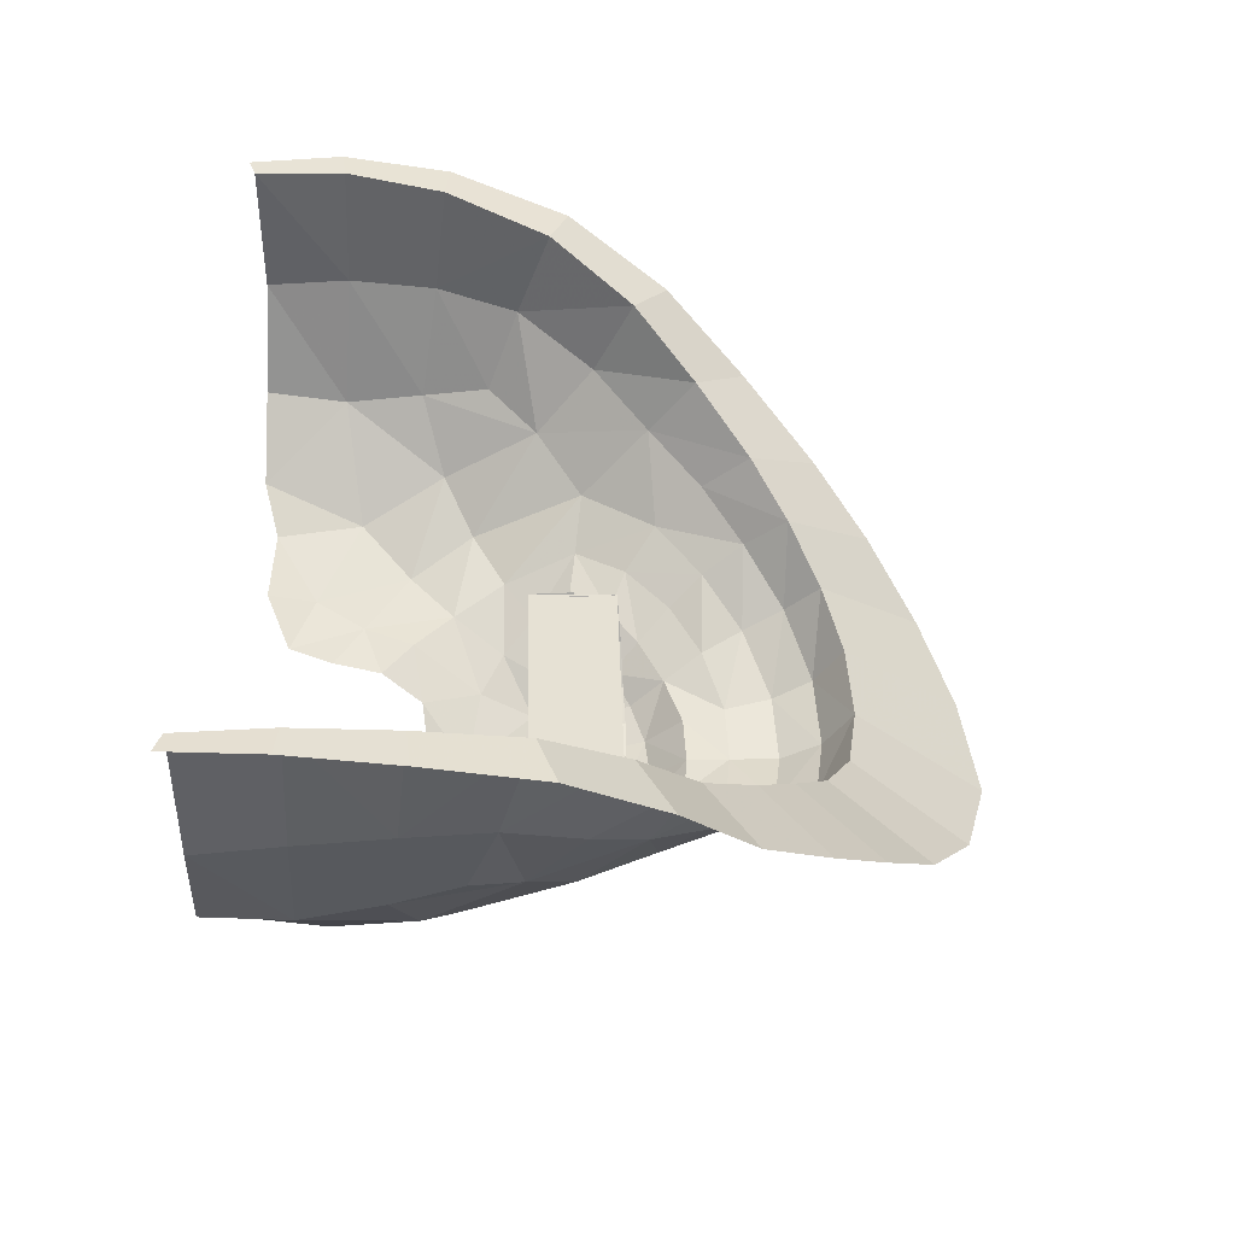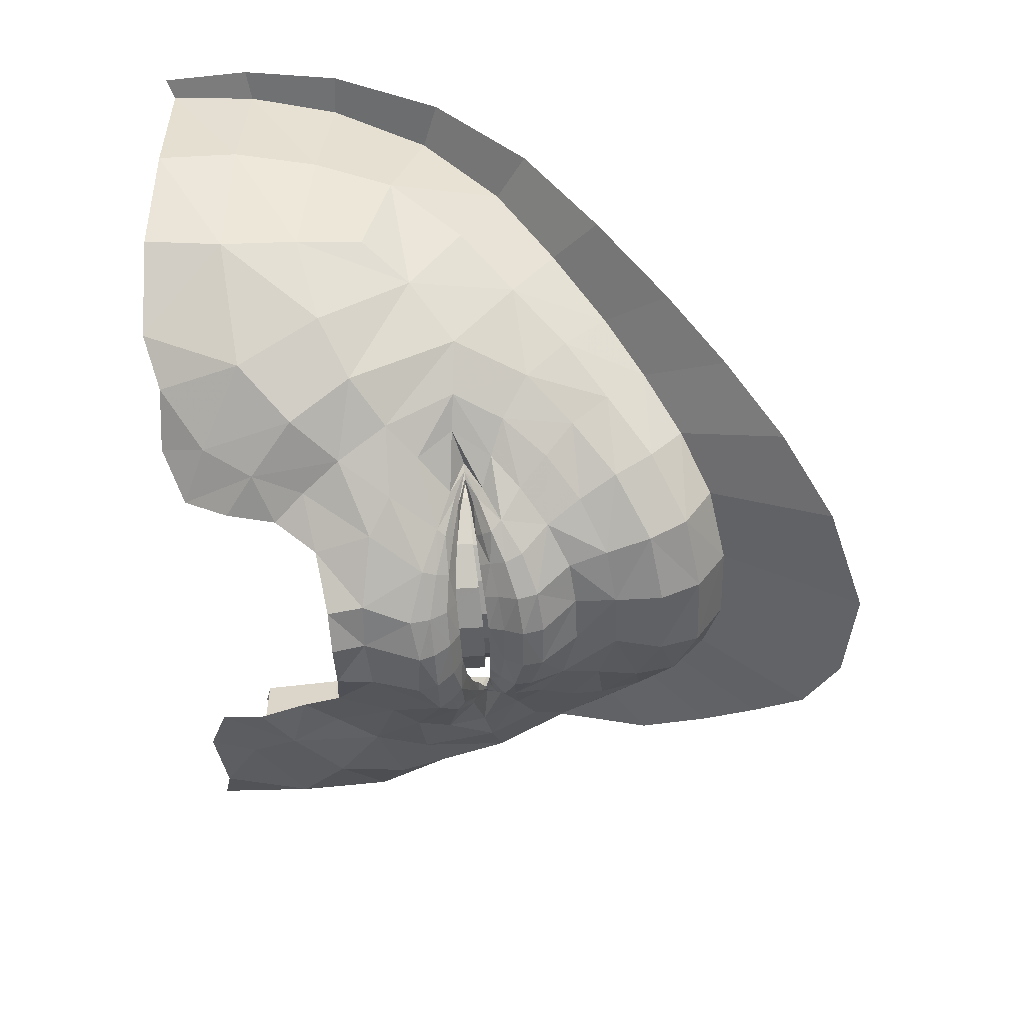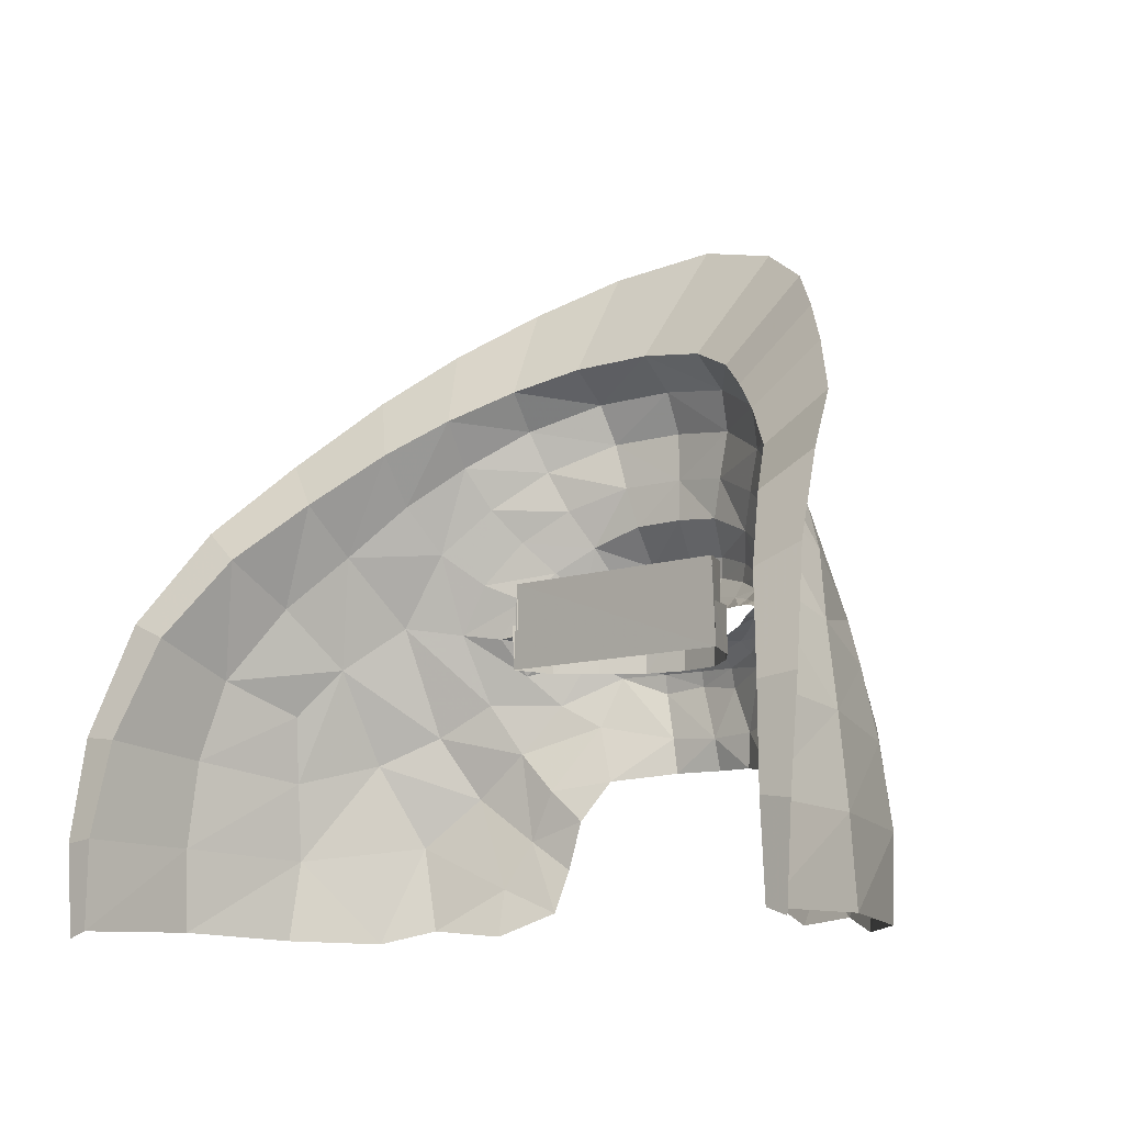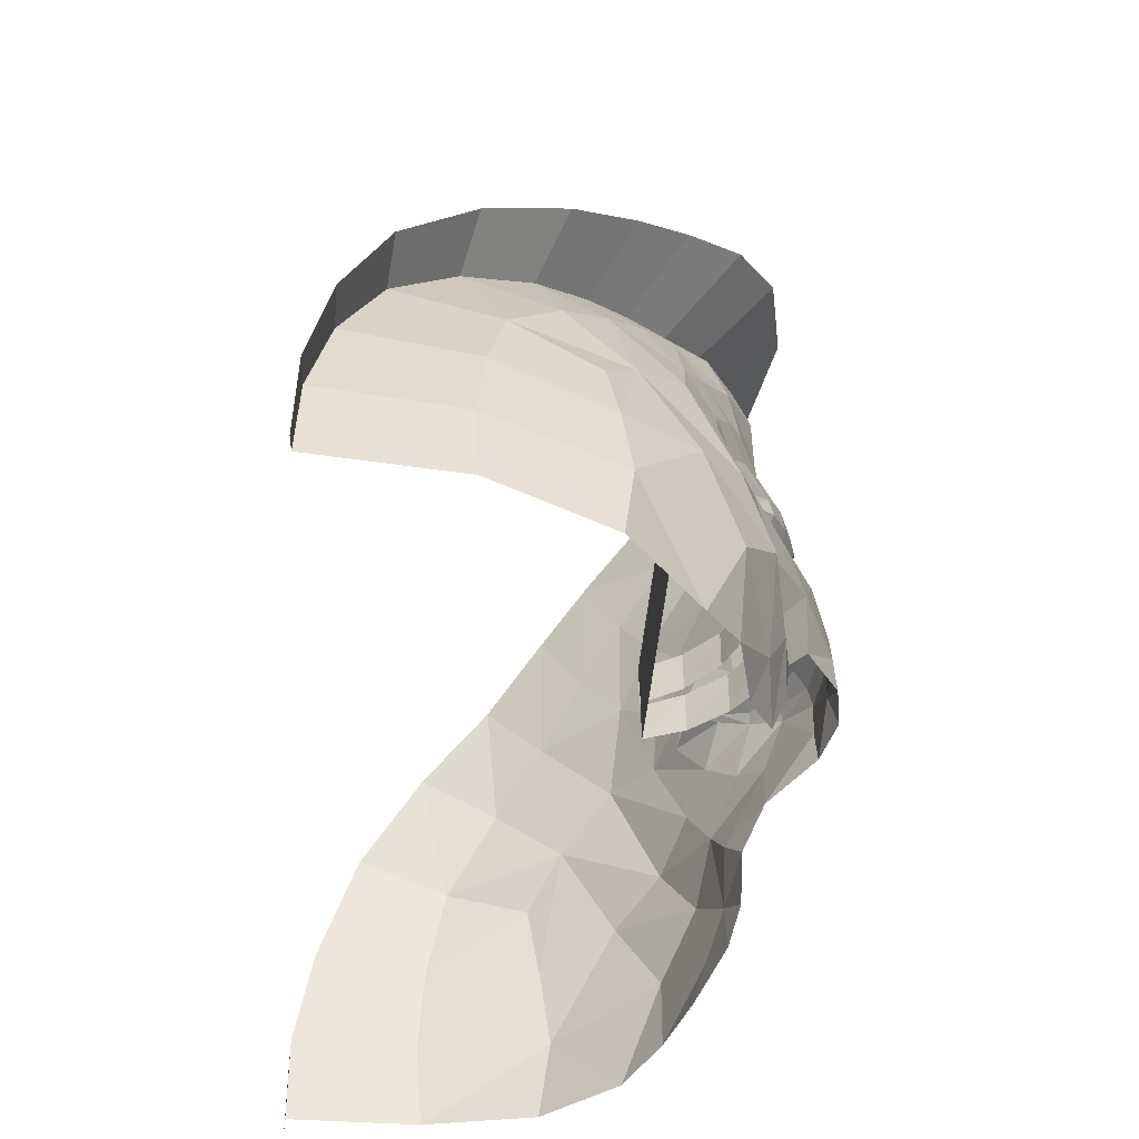
<metadata>
{"format":"obj","ext":"obj","renderer":"f3d","projection":"perspective","resolution":1024,"background":"white","views":[{"elev":39.9,"azim":88.6,"up":"+Z"},{"elev":-56.2,"azim":93.9,"up":"+Z"},{"elev":-10.1,"azim":41.0,"up":"+Y"},{"elev":-47.4,"azim":84.7,"up":"+Y"}]}
</metadata>
<code>
v 494.3 741.3 -236.1 2 0
v 503.6 696.7 -237.1 -1 1
v 495 749.1 -233.5 2 2
v 496.1 757.2 -227.3 2 3
v 497.4 762.4 -219.2 2 4
v 498.3 777.6 -216.6 2.01 5
v 498.3 785.9 -219.2 2.01 6
v 497.7 795.9 -222.8 2.01 7
v 498.1 806.6 -220.2 2.01 8
v 503.9 824.2 -204.3 0 9
v 434.2 855.1 -180.6 0 10
v 410.9 661.8 -195.1 0 11
v 472.1 738.9 -233.3 2 12
v 475.8 757.6 -224.4 2 13
v 450.8 747.9 -222.1 2 14
v 438.2 756.5 -208.7 2 15
v 459.2 760.3 -217.2 2 16
v 447.9 763.8 -204.3 2 17
v 418.5 787.9 -179.5 0 18
v 354.9 659.5 -171.7 0 19
v 405 768.2 -176.4 0 20
v 312.8 760.8 -21.27 0 21
v 427.5 771.3 -180.1 2 22
v 431.4 771.3 -183.8 2 23
v 472.9 748.9 -231 2 24
v 454.8 754.6 -220.6 2 25
v 442.6 760.4 -207.9 2 26
v 429.6 771.3 -181.7 2 27
v 436.2 777.1 -191.9 2.01 28
v 433.7 771.2 -184.5 2 29
v 451.9 765.7 -201.7 2 30
v 463.8 763.5 -210.4 2 31
v 479 762.3 -217.3 2 32
v 478.1 823.5 -201.9 0 33
v 474.9 804.6 -218.3 2.01 34
v 475.3 794.2 -220.8 2.01 35
v 477.7 784.3 -217.2 2.01 36
v 479.9 777 -214.9 2.01 37
v 452.5 774.8 -199.9 2.01 38
v 448.8 777.9 -202 2.01 39
v 444.2 782.7 -204.3 2.01 40
v 441.7 788.1 -201.2 2.01 41
v 425.1 733.5 -202.3 0 42
v 294.6 658.7 5.803 0 43
v 443.9 773.4 -191.2 2.01 44
v 440.1 775 -192.4 2.01 45
v 479.9 696.3 -231.4 -1 46
v 451.9 692.3 -210.3 -1 47
v 428.6 624.1 -192.8 -1 48
v 398.8 637 -186.6 0 49
v 432.9 802.3 -188.6 0 50
v 309.5 610.3 -116.4 -1 51
v 340.6 608.8 -153.2 -1 52
v 364.6 615.6 -170.2 -1 53
v 400.9 612.3 -179.9 -1 54
v 311.7 652 -121.8 0 55
v 440.3 671.5 -200 -1 56
v 300 708.4 -2.499 0 57
v 353.3 809.7 -112.9 0 58
v 353.7 833.7 -83.34 0 59
v 295.8 656.5 -56.5 0 60
v 329.7 782 -90.95 0 61
v 430 876.2 -170.6 0 62
v 432.8 646.5 -199.3 -1 63
v 433.3 779.7 -189.3 2.01 64
v 315.2 692.5 -115.6 0 65
v 466.1 903.6 -167.8 0 66
v 408 878.5 -131 0 67
v 382.7 860.4 -109.9 0 68
v 506.3 905.3 -173.7 0 69
v 503.6 713.3 -233 0 70
v 443.4 721.7 -212.8 0 71
v 477.9 714.8 -230.9 0 72
v 378.8 836.2 -130.5 0 73
v 403.3 856.8 -149.2 0 74
v 463.4 889 -189.4 0 75
v 331.4 802.8 -51.05 0 76
v 503.9 890.5 -195.3 0 77
v 434.5 893.9 -153.1 0 78
v 300.6 701.6 -58.96 0 79
v 464.6 775.9 -208.2 2.01 80
v 461 781.3 -210.6 2.01 81
v 457.4 788.8 -213.6 2.01 82
v 456 797.7 -211.1 2.01 83
v 452.2 814.8 -197.8 0 84
v 438.8 767.4 -193.4 2 85
v 434.4 766 -193.7 2 86
v 430.6 764.2 -194.1 2 87
v 411.8 749.2 -189.5 0 88
v 339.7 703 -151.4 0 89
v 442.9 768.2 -192.2 2 90
v 338.5 752.1 -124.4 0 91
v 442.7 834.3 -187.6 0 92
v 503.4 870 -205 0 93
v 503.5 845.5 -204.8 0 94
v 472.5 844.5 -199.6 0 95
v 400.6 796.7 -168 0 96
v 424.7 687.7 -194.6 0 97
v 419.5 818.5 -176.7 0 98
v 381.4 685.2 -186.4 0 99
v 407.2 707.9 -191 0 100
v 365.5 717.8 -171.5 0 101
v 466.1 868.7 -198.8 0 102
v 385.1 812.6 -150.9 0 103
v 409.5 835.5 -163.3 0 104
v 386 771.1 -167.2 0 105
v 320.4 727.3 -108.7 0 106
v 361.9 774.8 -147.8 0 107
v 310.5 743.4 -67.5 0 108
v 392.2 734.3 -182.1 0 109
v 292.9 613.8 -60.38 -1 110
v 292.3 613.3 5.057 -1 111
v 569.2 849 -184.2 0 112
v 589.1 661.8 -197.3 0 113
v 516.6 738.3 -233.4 2 114
v 515.8 757.3 -224.5 2 115
v 540.5 746.4 -222.1 2 116
v 556.8 755.2 -207.4 2 117
v 533.6 759.4 -216.2 2 118
v 548.4 762.7 -203.6 2 119
v 583.3 784.9 -181.3 0 120
v 641.2 659.2 -173.1 0 121
v 597.1 765.4 -176.8 0 122
v 687.6 753.9 -19.44 0 123
v 576.9 770.1 -176.4 2 124
v 570.7 770.3 -182.3 2 125
v 516.4 748.6 -230.9 2 126
v 537.1 753.4 -220.1 2 127
v 552.5 759.1 -207.3 2 128
v 573.7 770.2 -179.8 2 129
v 564 776.7 -191.5 2.01 130
v 568.1 770.2 -182.9 2 131
v 544.8 764.6 -200.3 2 132
v 531.4 762.7 -208.9 2 133
v 515.3 762 -216 2 134
v 527 822.2 -204.1 0 135
v 520.3 804.8 -218.8 2.01 136
v 518.9 794.2 -220.4 2.01 137
v 518.1 784.2 -216.2 2.01 138
v 516.2 776.8 -213.4 2.01 139
v 545.4 774.2 -198.4 2.01 140
v 548.6 777.7 -202.1 2.01 141
v 552.3 782.9 -205.3 2.01 142
v 556.7 788.4 -202.1 2.01 143
v 576.4 732.1 -204.4 0 144
v 710 657.9 8.685 0 145
v 556.2 772.4 -188.6 2.01 146
v 559.7 774.2 -191.3 2.01 147
v 525.2 696.4 -233 -1 148
v 551.8 691.9 -214.8 -1 149
v 572 624.2 -191.8 -1 150
v 600.7 637.2 -187.3 0 151
v 568.5 798.9 -190.2 0 152
v 687 611 -117.5 -1 153
v 651 609.5 -153.4 -1 154
v 628.2 617 -170.4 -1 155
v 596.8 614.1 -178.6 -1 156
v 685.2 651.2 -122.3 0 157
v 563.8 671.3 -203 -1 158
v 702.5 704.7 -0.674 0 159
v 646 800.6 -117.7 0 160
v 646.4 822.4 -84.4 0 161
v 706.4 655 -57.94 0 162
v 668.2 774.2 -94.73 0 163
v 574 868.3 -174.1 0 164
v 568 646.3 -200.2 -1 165
v 568.5 779.3 -188.4 2.01 166
v 681.7 690 -117.8 0 167
v 544.2 898.9 -168.8 0 168
v 597.7 867.4 -132.1 0 169
v 620.5 848.3 -111 0 170
v 559.7 720.7 -214.9 0 171
v 527 714.7 -231.7 0 172
v 622.2 826.5 -135.9 0 173
v 598.6 847 -154.3 0 174
v 542.3 884.7 -191.4 0 175
v 668.2 793.5 -50.04 0 176
v 573.4 885.1 -153.8 0 177
v 699.1 697.9 -61.73 0 178
v 532.2 775.3 -206.5 2.01 179
v 535.1 781.1 -210 2.01 180
v 537.7 789 -213.1 2.01 181
v 541 798.1 -210.9 2.01 182
v 550.1 812 -198.8 0 183
v 560.7 766.1 -191.8 2 184
v 565.3 764.7 -191.5 2 185
v 569.1 762.6 -191.3 2 186
v 590.1 747.3 -189.9 0 187
v 656 700.9 -154.9 0 188
v 556.5 766.9 -189.8 2 189
v 659.4 747.2 -128.5 0 190
v 559.7 829.7 -190.8 0 191
v 532.4 842.1 -201.9 0 192
v 600.1 792 -172.1 0 193
v 577.7 687.2 -198.3 0 194
v 581.3 813.4 -180.8 0 195
v 616.5 684.5 -190.7 0 196
v 593.8 707 -194.6 0 197
v 631.6 715.6 -175.8 0 198
v 538.7 865.3 -200.4 0 199
v 615.7 805.6 -156 0 200
v 592.5 828 -168.5 0 201
v 614.7 767.3 -169.2 0 202
v 676.7 723.2 -112.4 0 203
v 636.4 769.2 -152.3 0 204
v 688.3 737.7 -70.08 0 205
v 607.6 732.4 -185 0 206
v 708 614.3 -60.38 -1 207
v 713 614.5 9.529 -1 208
v 281.8 609.7 5.403 -1 209
v 279 656.8 6.378 -1 210
v 279.8 710.8 -2.563 -1 211
v 289.2 770.4 -23.7 -1 212
v 305.9 820.6 -58.43 -1 213
v 327.8 859.9 -97.6 -1 214
v 359 895.7 -131.5 -1 215
v 386.9 922.2 -160 -1 216
v 417.7 946.3 -191 -1 217
v 456.3 964 -213.4 -1 218
v 507.7 971.6 -225.3 -1 219
v 555.9 958 -214.7 -1 220
v 591.3 935.4 -191.7 -1 221
v 619.3 908.6 -161.4 -1 222
v 644.3 881.1 -132.8 -1 223
v 671.7 846.7 -98.84 -1 224
v 693.2 809.9 -57.27 -1 225
v 710.8 762.6 -21.64 -1 226
v 722.6 706.8 -0.556 -1 227
v 725.6 655.9 9.476 -1 228
v 723.5 611 10.1 -1 229
v 441.7 770.9 -176.4 3 230
v 538.9 747.3 -196.7 3 231
v 520.9 774 -210.6 3 232
v 475.7 747.3 -210.9 3 233
v 520.8 747.2 -210.6 3 234
v 432.1 770.4 -155.4 3 235
v 563.5 770.3 -155.4 3 236
v 555 770.8 -176.3 3 237
v 456.3 747.2 -195.8 3 238
v 563.9 747.4 -155.8 3 239
v 476 774.2 -210.9 3 240
v 456.3 772.3 -195.8 3 241
v 539.2 772.2 -196.4 3 242
v 441.6 746.6 -176.5 3 243
v 498.2 747.2 -215.3 3 244
v 498.1 774.8 -215.3 3 245
v 432.8 747.4 -155.6 3 246
v 555.1 746.5 -176.5 3 247
v 447.2 793.3 -175.1 4 248
v 535.3 771.4 -192 4 249
v 518.1 794.6 -200.4 4 250
v 480.2 772.7 -200.8 4 251
v 517.8 772.7 -200.8 4 252
v 436.3 791.7 -154.1 4 253
v 563.1 792.1 -154.2 4 254
v 552 793.2 -175.3 4 255
v 463.1 771.5 -191.7 4 256
v 563.1 767.9 -154.6 4 257
v 480.3 794.8 -200.7 4 258
v 463.1 794 -192 4 259
v 535.1 793.9 -192.1 4 260
v 447.2 769.6 -175.2 4 261
v 499.2 773.4 -205.3 4 262
v 499.2 794.4 -205.2 4 263
v 436.1 768 -154.4 4 264
v 552.1 769.6 -175.1 4 265
f 115 1 127
f 13 25 1
f 3 127 1
f 3 1 25
f 115 127 117
f 13 15 25
f 128 117 127
f 26 25 15
f 78 70 176
f 78 76 70
f 169 176 70
f 67 70 76
f 122 156 152
f 20 50 54
f 157 152 156
f 55 54 50
f 117 128 118
f 15 16 26
f 129 118 128
f 27 26 16
f 113 202 192
f 11 93 105
f 196 192 202
f 99 105 93
f 129 186 118
f 27 16 87
f 187 118 186
f 88 87 16
f 120 133 185
f 18 86 31
f 190 185 133
f 91 31 86
f 145 118 188
f 43 89 16
f 187 188 118
f 88 16 89
f 205 203 201
f 108 104 106
f 194 201 203
f 97 106 104
f 136 137 10
f 34 10 35
f 9 10 137
f 9 35 10
f 131 167 130
f 29 28 65
f 125 130 167
f 23 65 28
f 192 196 184
f 93 85 99
f 153 184 196
f 51 99 85
f 164 191 161
f 62 59 92
f 205 161 191
f 108 92 59
f 172 195 150
f 72 48 98
f 159 150 195
f 57 98 48
f 143 144 131
f 41 29 42
f 167 131 144
f 65 42 29
f 122 197 189
f 20 90 100
f 199 189 197
f 102 100 90
f 193 136 95
f 96 95 34
f 10 95 136
f 10 34 95
f 153 144 184
f 51 85 42
f 183 184 144
f 84 42 85
f 183 144 182
f 84 83 42
f 143 182 144
f 41 42 83
f 9 137 8
f 9 8 35
f 138 8 137
f 36 35 8
f 197 114 198
f 100 101 12
f 195 198 114
f 98 12 101
f 165 176 178
f 63 79 76
f 169 178 176
f 67 76 79
f 172 117 145
f 72 43 15
f 118 145 117
f 16 15 43
f 162 161 171
f 60 69 59
f 174 171 161
f 74 59 69
f 202 113 175
f 105 75 11
f 165 175 113
f 63 11 75
f 153 121 144
f 51 42 19
f 167 144 121
f 65 19 42
f 148 126 147
f 46 45 24
f 132 147 126
f 30 24 45
f 158 154 155
f 56 53 52
f 197 198 199
f 100 102 101
f 207 199 198
f 110 101 102
f 172 173 117
f 72 15 73
f 115 117 173
f 13 73 15
f 94 200 95
f 94 95 103
f 193 95 200
f 96 103 95
f 152 151 114
f 50 12 49
f 166 114 151
f 64 49 12
f 194 203 121
f 97 19 106
f 123 121 203
f 21 106 19
f 201 194 202
f 104 105 97
f 196 202 194
f 99 97 105
f 196 194 153
f 99 51 97
f 121 153 194
f 19 97 51
f 130 126 131
f 28 29 24
f 148 131 126
f 46 24 29
f 163 208 158
f 61 56 111
f 154 158 208
f 52 111 56
f 127 116 128
f 25 26 14
f 119 128 116
f 17 14 26
f 166 159 114
f 64 12 57
f 195 114 159
f 98 57 12
f 128 119 129
f 26 27 17
f 120 129 119
f 18 17 27
f 199 207 205
f 102 108 110
f 203 205 207
f 106 110 108
f 129 120 186
f 27 87 18
f 185 186 120
f 86 18 87
f 174 201 175
f 74 75 104
f 202 175 201
f 105 104 75
f 175 165 170
f 75 68 63
f 178 170 165
f 79 63 68
f 122 189 158
f 20 56 90
f 168 158 189
f 66 90 56
f 142 143 148
f 40 46 41
f 131 148 143
f 29 41 46
f 182 143 181
f 83 82 41
f 142 181 143
f 40 41 82
f 152 157 151
f 50 49 55
f 146 209 163
f 44 61 112
f 208 163 209
f 111 112 61
f 8 138 7
f 8 7 36
f 139 7 138
f 37 36 7
f 7 139 6
f 7 6 37
f 140 6 139
f 38 37 6
f 180 181 141
f 81 39 82
f 142 141 181
f 40 82 39
f 147 141 148
f 45 46 39
f 142 148 141
f 40 39 46
f 177 164 162
f 77 60 62
f 161 162 164
f 59 62 60
f 124 206 177
f 22 77 109
f 164 177 206
f 62 109 77
f 119 134 120
f 17 18 32
f 133 120 134
f 31 32 18
f 121 123 167
f 19 65 21
f 125 167 123
f 23 21 65
f 176 200 78
f 76 78 103
f 94 78 200
f 94 103 78
f 116 135 119
f 14 17 33
f 134 119 135
f 32 33 17
f 185 190 126
f 86 24 91
f 132 126 190
f 30 91 24
f 158 155 122
f 56 20 53
f 156 122 155
f 54 53 20
f 171 174 170
f 69 68 74
f 175 170 174
f 75 74 68
f 198 145 207
f 101 110 43
f 188 207 145
f 89 43 110
f 173 149 71
f 73 71 47
f 2 71 149
f 2 47 71
f 1 115 71
f 1 71 13
f 173 71 115
f 73 13 71
f 3 4 127
f 3 25 4
f 116 127 4
f 14 4 25
f 4 5 116
f 4 14 5
f 135 116 5
f 33 5 14
f 122 152 197
f 20 100 50
f 114 197 152
f 12 50 100
f 195 172 198
f 98 101 72
f 145 198 172
f 43 72 101
f 172 150 173
f 72 73 48
f 149 173 150
f 47 48 73
f 205 201 161
f 108 59 104
f 174 161 201
f 74 104 59
f 113 200 165
f 11 63 103
f 176 165 200
f 76 103 63
f 139 181 140
f 37 38 82
f 180 140 181
f 81 82 38
f 138 182 139
f 36 37 83
f 181 139 182
f 82 83 37
f 137 183 138
f 35 36 84
f 182 138 183
f 83 84 36
f 136 184 137
f 34 35 85
f 183 137 184
f 84 85 35
f 192 184 193
f 93 96 85
f 136 193 184
f 34 85 96
f 163 179 146
f 61 44 80
f 160 146 179
f 58 80 44
f 186 185 130
f 87 28 86
f 126 130 185
f 24 86 28
f 186 130 187
f 87 88 28
f 125 187 130
f 23 28 88
f 188 187 123
f 89 21 88
f 125 123 187
f 23 88 21
f 207 188 203
f 110 106 89
f 123 203 188
f 21 89 106
f 205 191 199
f 108 102 92
f 189 199 191
f 90 92 102
f 158 168 163
f 56 61 66
f 179 163 168
f 80 66 61
f 200 113 193
f 103 96 11
f 192 193 113
f 93 11 96
f 164 206 191
f 62 92 109
f 204 191 206
f 107 109 92
f 168 204 179
f 66 80 107
f 206 179 204
f 109 107 80
f 189 191 168
f 90 66 92
f 204 168 191
f 107 92 66
f 160 179 124
f 58 22 80
f 206 124 179
f 109 80 22
f 112 210 44
f 44 210 211
f 44 211 58
f 58 211 212
f 58 212 22
f 22 212 213
f 22 213 77
f 77 213 214
f 77 214 60
f 60 214 215
f 60 215 69
f 69 215 216
f 69 216 68
f 68 216 217
f 68 217 79
f 79 217 218
f 79 218 67
f 67 218 219
f 67 219 70
f 70 219 220
f 70 220 169
f 169 220 221
f 169 221 178
f 178 221 222
f 178 222 170
f 170 222 223
f 170 223 171
f 171 223 224
f 171 224 162
f 162 224 225
f 162 225 177
f 177 225 226
f 177 226 124
f 124 226 227
f 124 227 160
f 160 227 228
f 160 228 146
f 146 228 229
f 146 229 209
f 209 229 230
f 240 248 237
f 237 248 238
f 248 232 238
f 238 232 243
f 232 235 243
f 243 235 233
f 235 245 233
f 233 245 246
f 245 234 246
f 246 234 241
f 234 239 241
f 241 239 242
f 239 244 242
f 242 244 231
f 244 247 231
f 231 247 236
f 258 266 255
f 255 266 256
f 266 250 256
f 256 250 261
f 250 253 261
f 261 253 251
f 253 263 251
f 251 263 264
f 263 252 264
f 264 252 259
f 252 257 259
f 259 257 260
f 257 262 260
f 260 262 249
f 262 265 249
f 249 265 254
f 240 247 254
f 240 254 255

</code>
